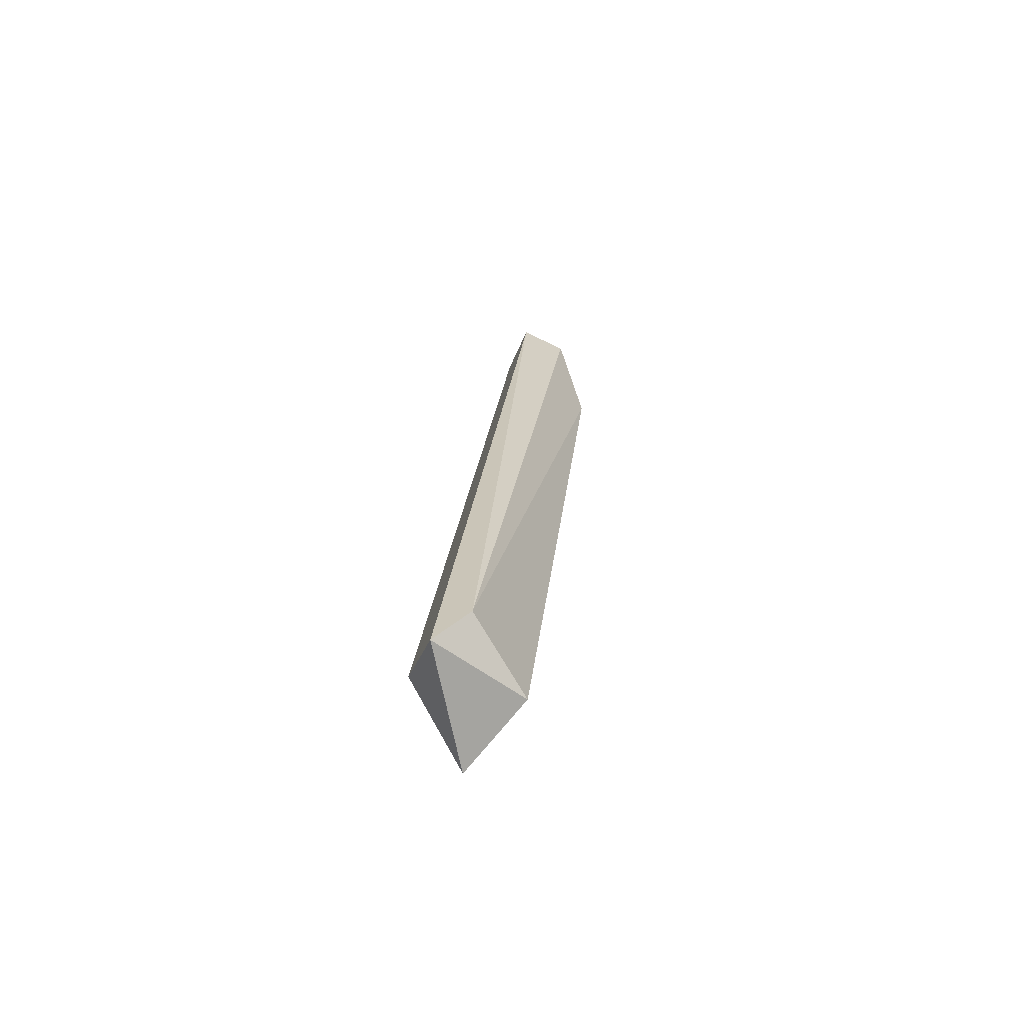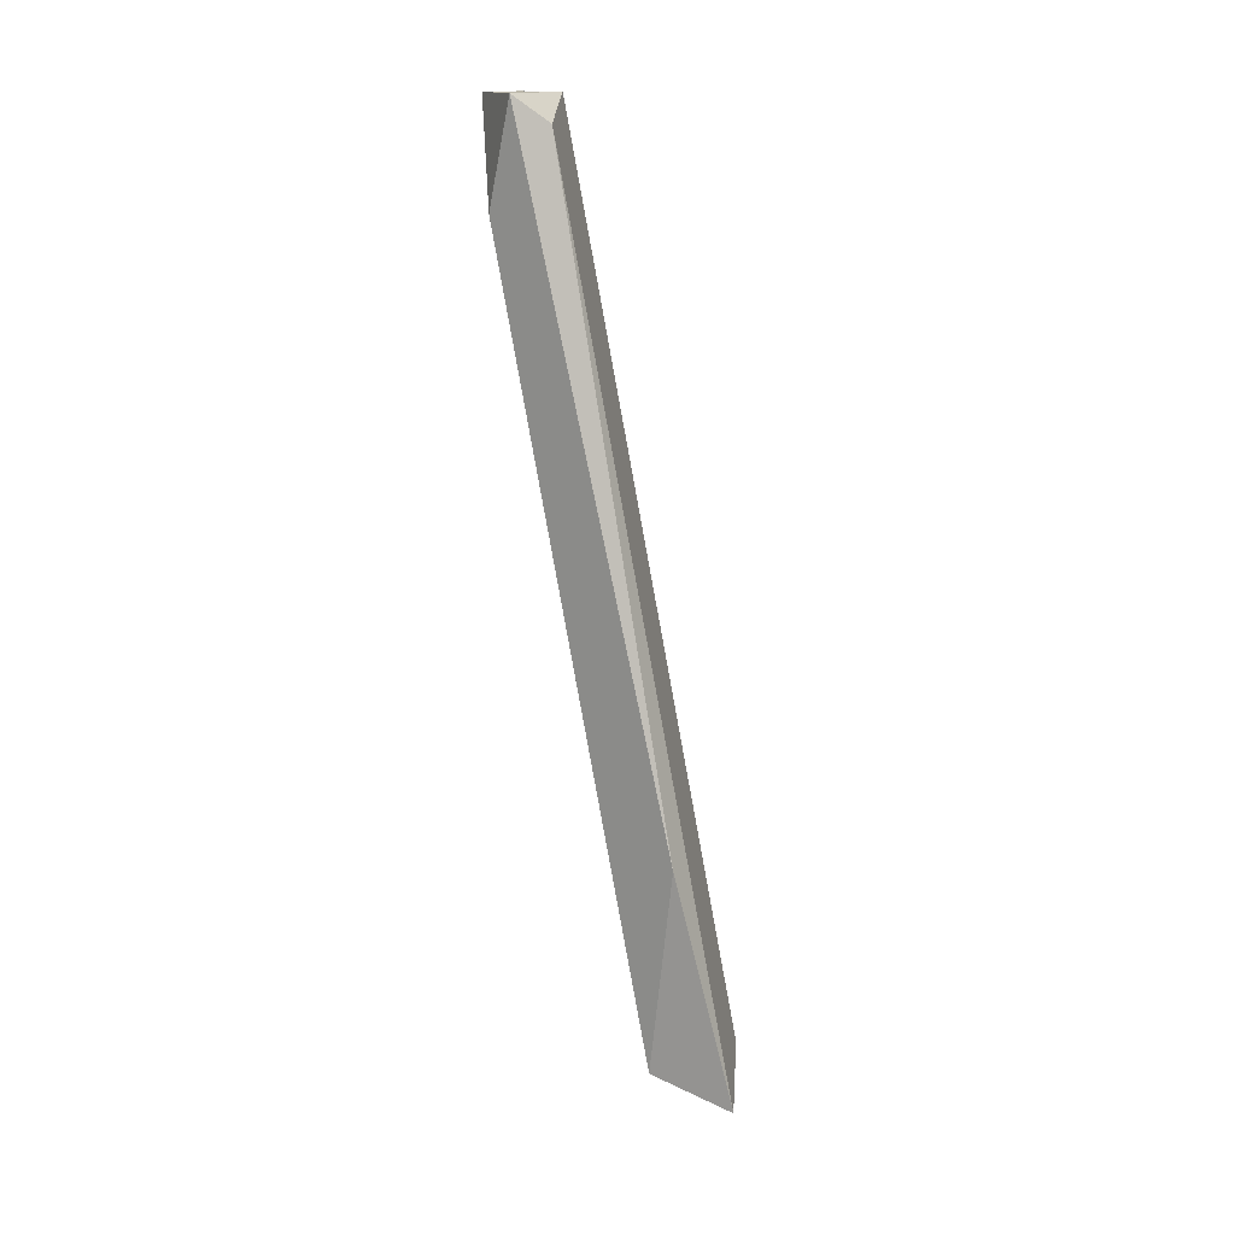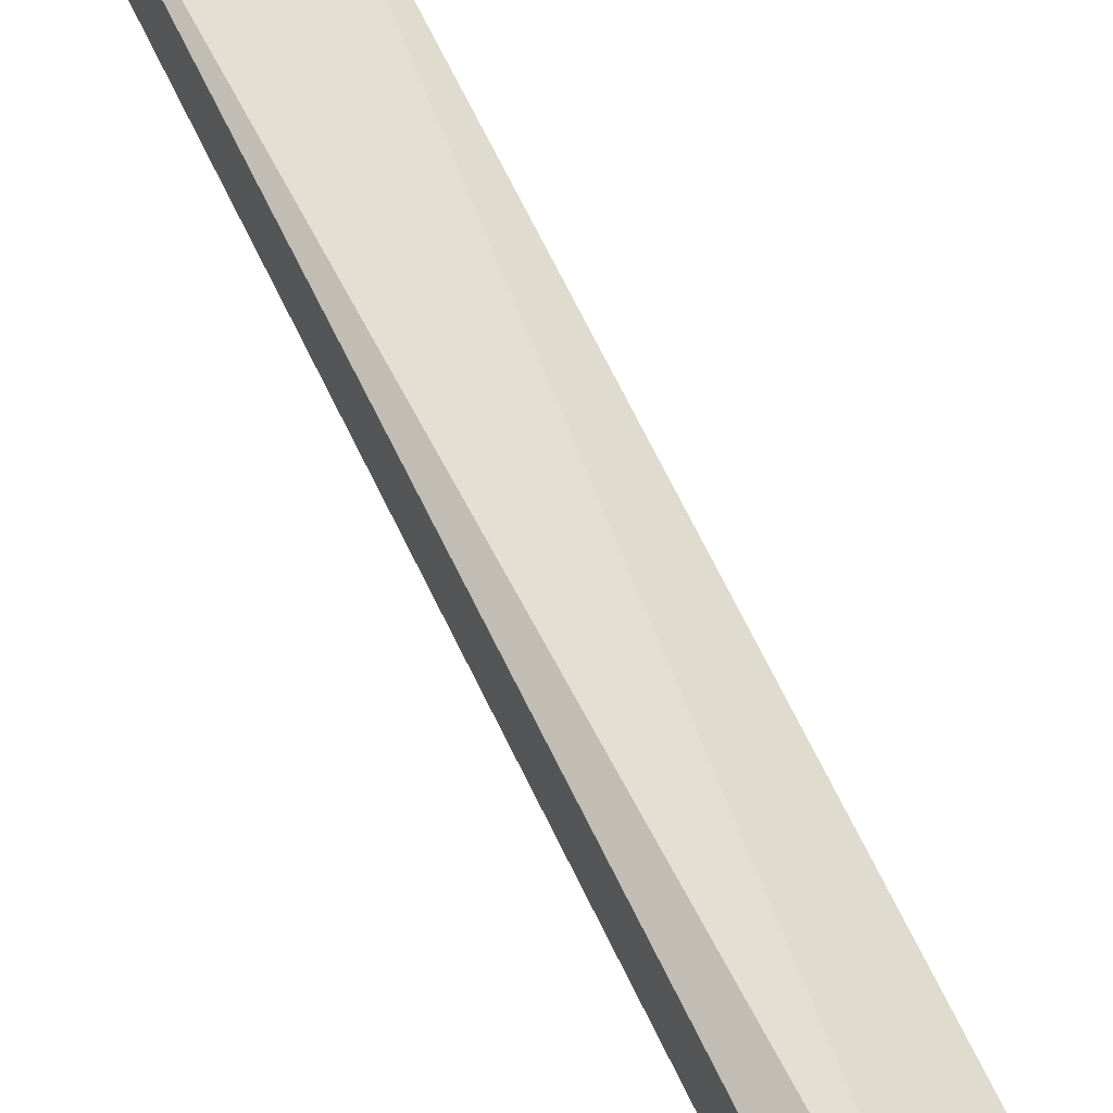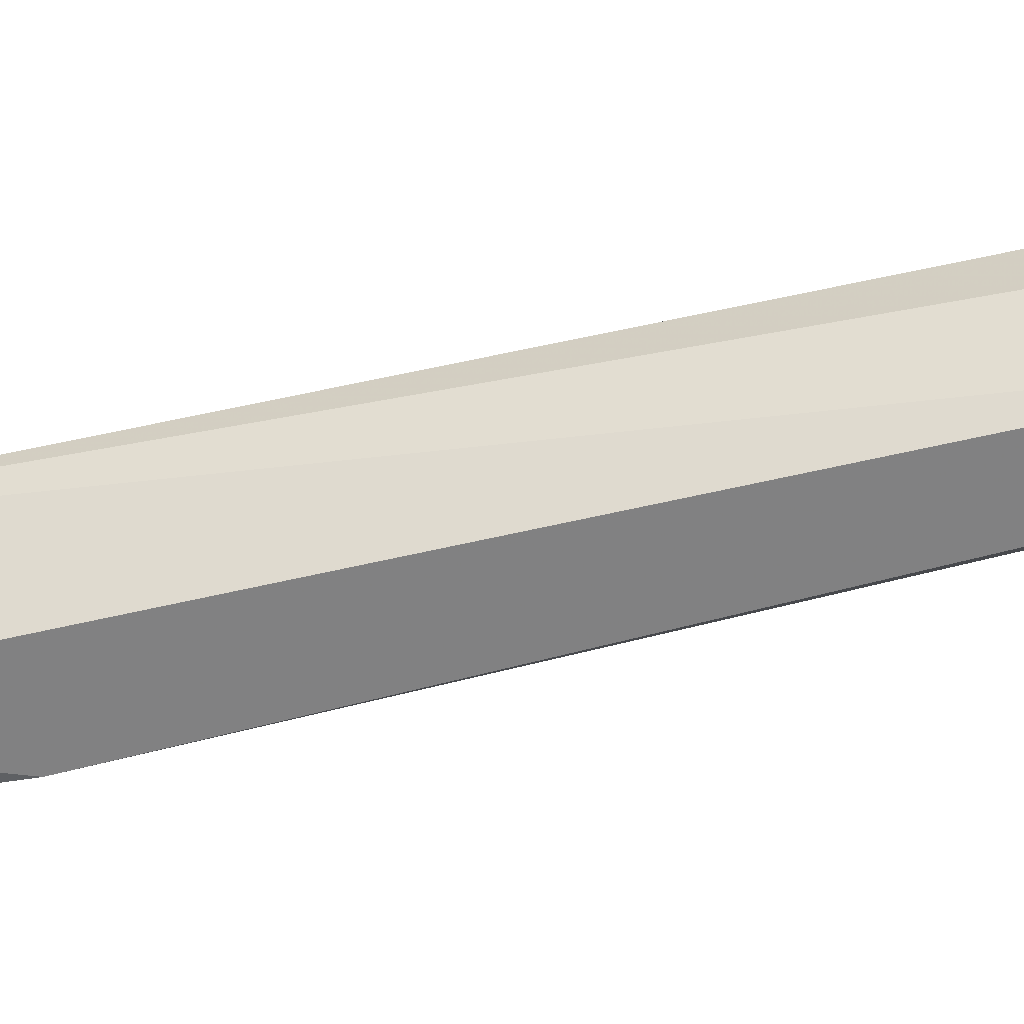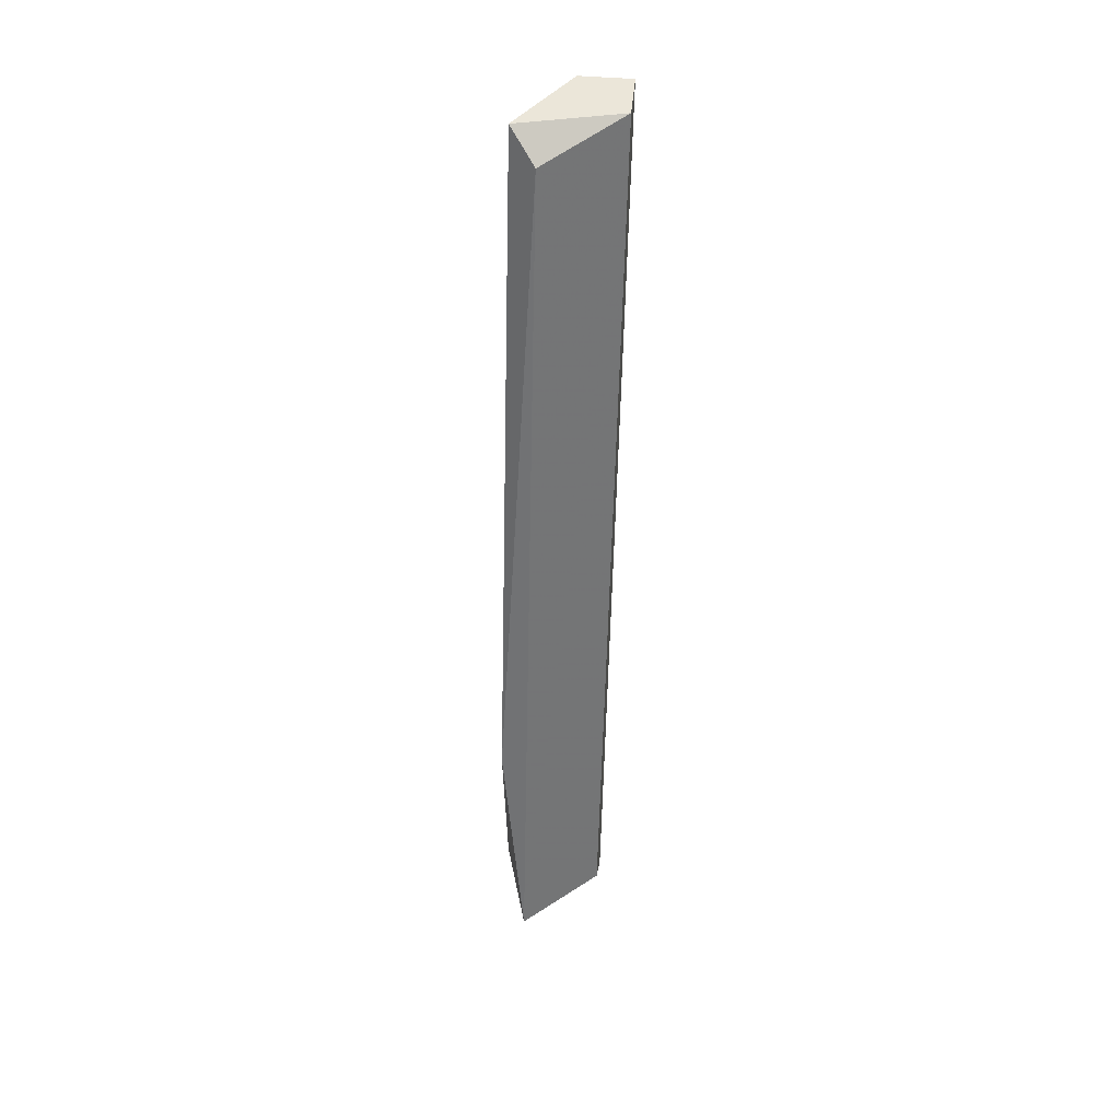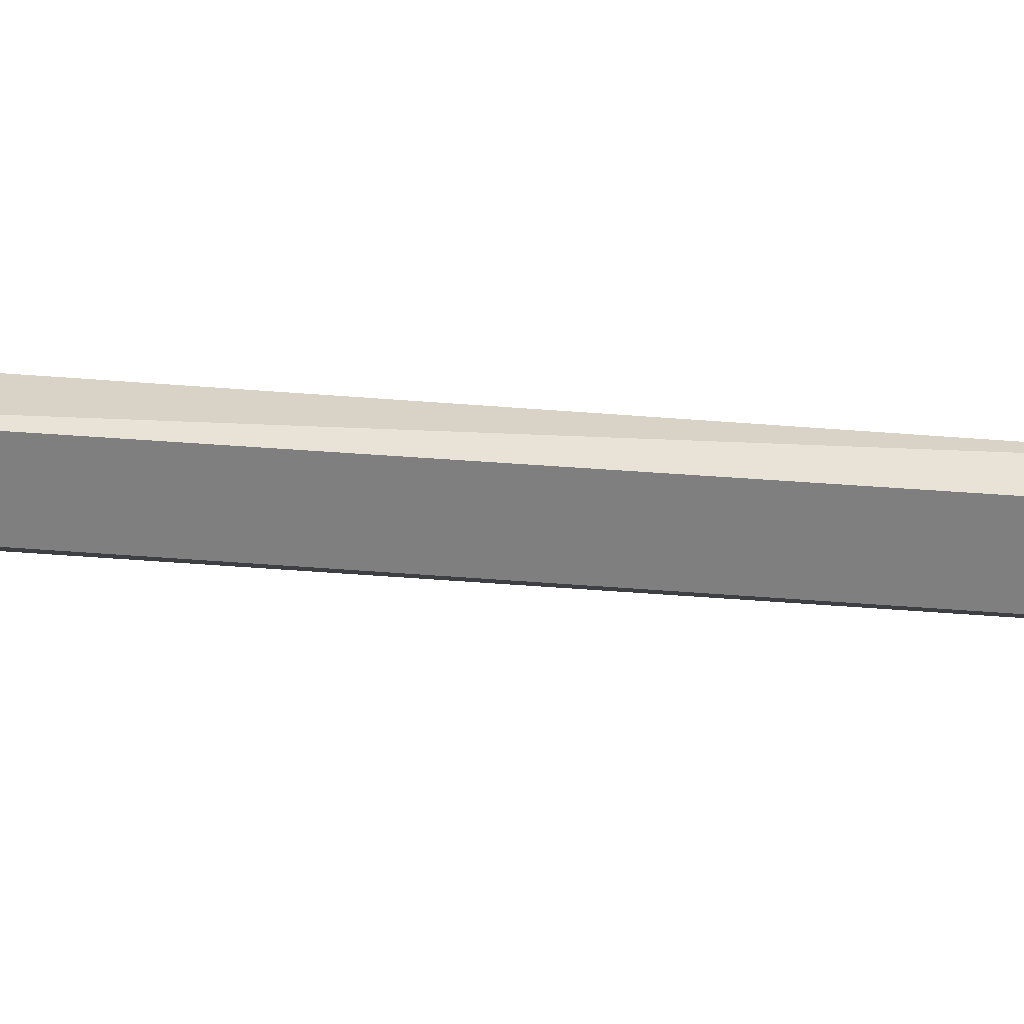
<metadata>
{"format":"obj","ext":"obj","renderer":"f3d","projection":"perspective","resolution":1024,"background":"white","views":[{"elev":-79.7,"azim":-25.2,"up":"+Y"},{"elev":15.0,"azim":128.0,"up":"+Y"},{"elev":56.9,"azim":-27.1,"up":"+Z"},{"elev":29.7,"azim":89.4,"up":"+Z"},{"elev":47.8,"azim":-174.5,"up":"+Y"},{"elev":30.2,"azim":-105.5,"up":"+Z"}]}
</metadata>
<code>
v 0.04882 -0.1833 0.143
v 0.03854 -0.04976 0.1944
v 0.02826 -0.04976 0.1944
v 0.0334 -0.2244 0.1584
v 0.02826 -0.2244 0.143
v 0.04368 -0.05491 0.1738
v 0.04882 -0.2244 0.1482
v 0.04882 -0.07033 0.1841
v 0.02826 -0.04976 0.1841
v 0.04368 -0.2296 0.1327
v 0.02826 -0.2348 0.1533
v 0.04882 -0.04976 0.179
f 6 9 12
f 2 3 4
f 2 4 8
f 7 1 8
f 4 7 8
f 3 2 9
f 5 3 9
f 9 6 10
f 6 1 10
f 1 7 10
f 5 9 10
f 10 7 11
f 4 3 11
f 3 5 11
f 7 4 11
f 5 10 11
f 1 6 12
f 2 8 12
f 8 1 12
f 9 2 12

</code>
